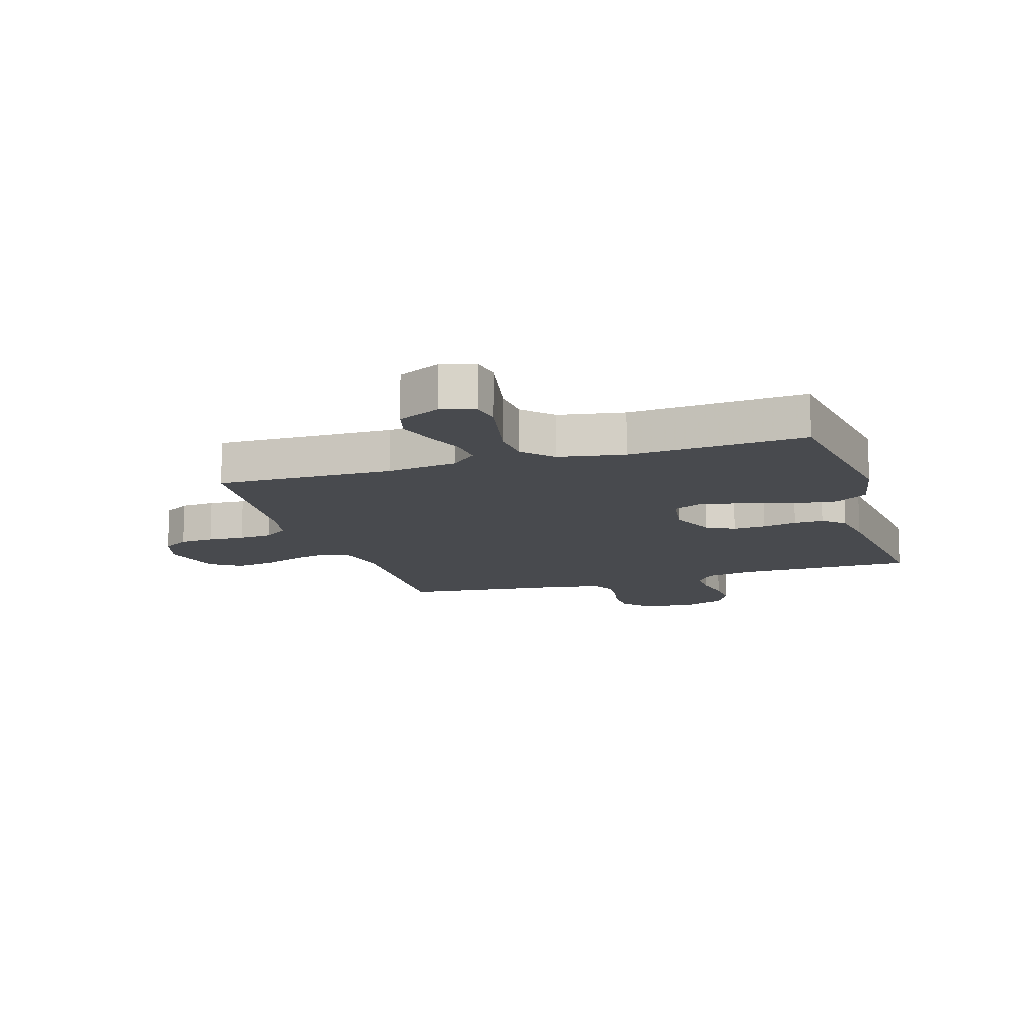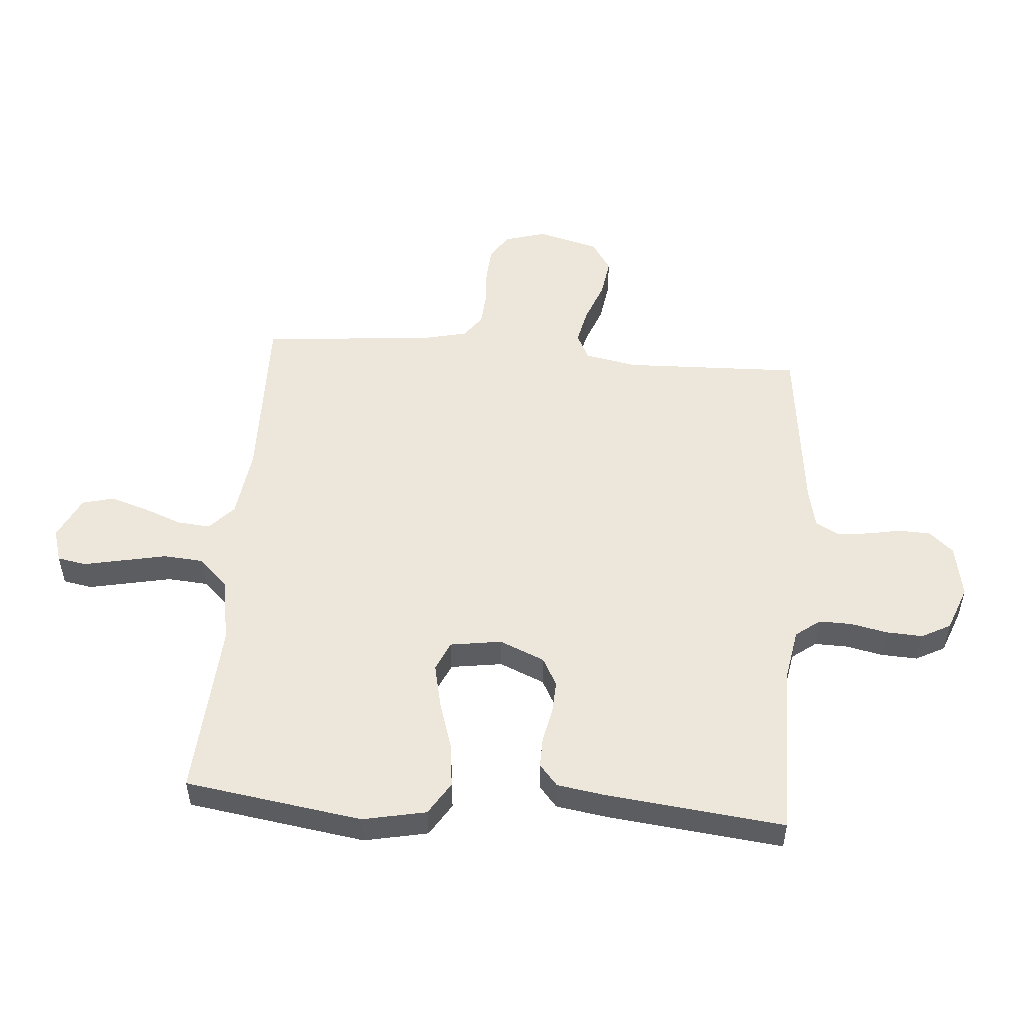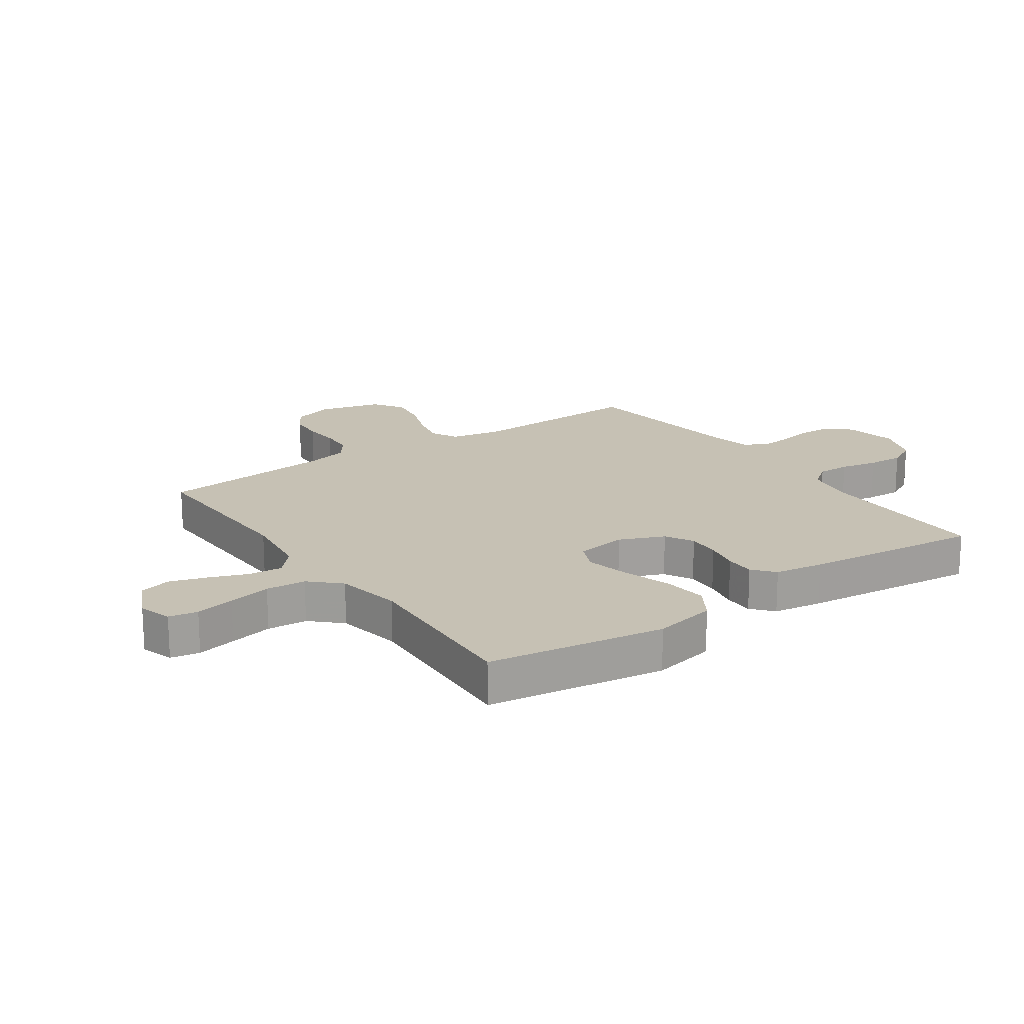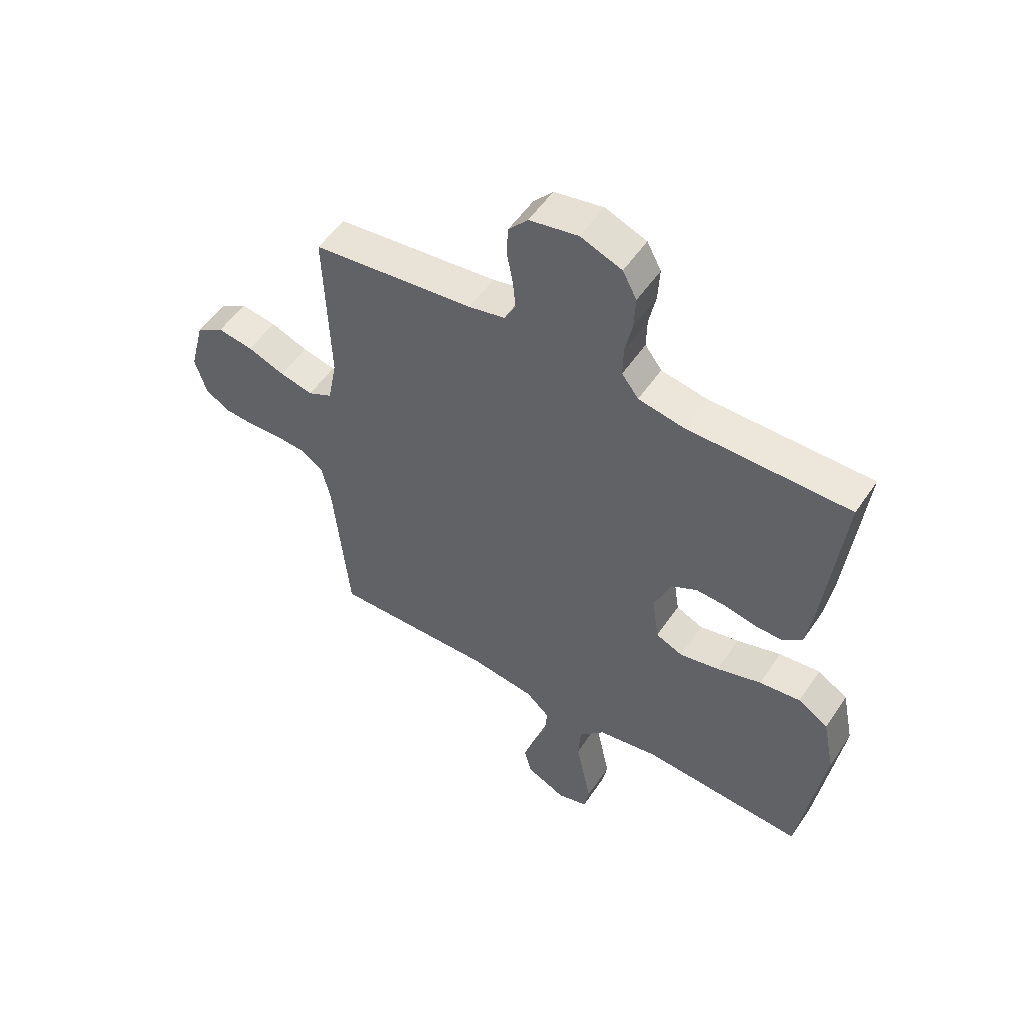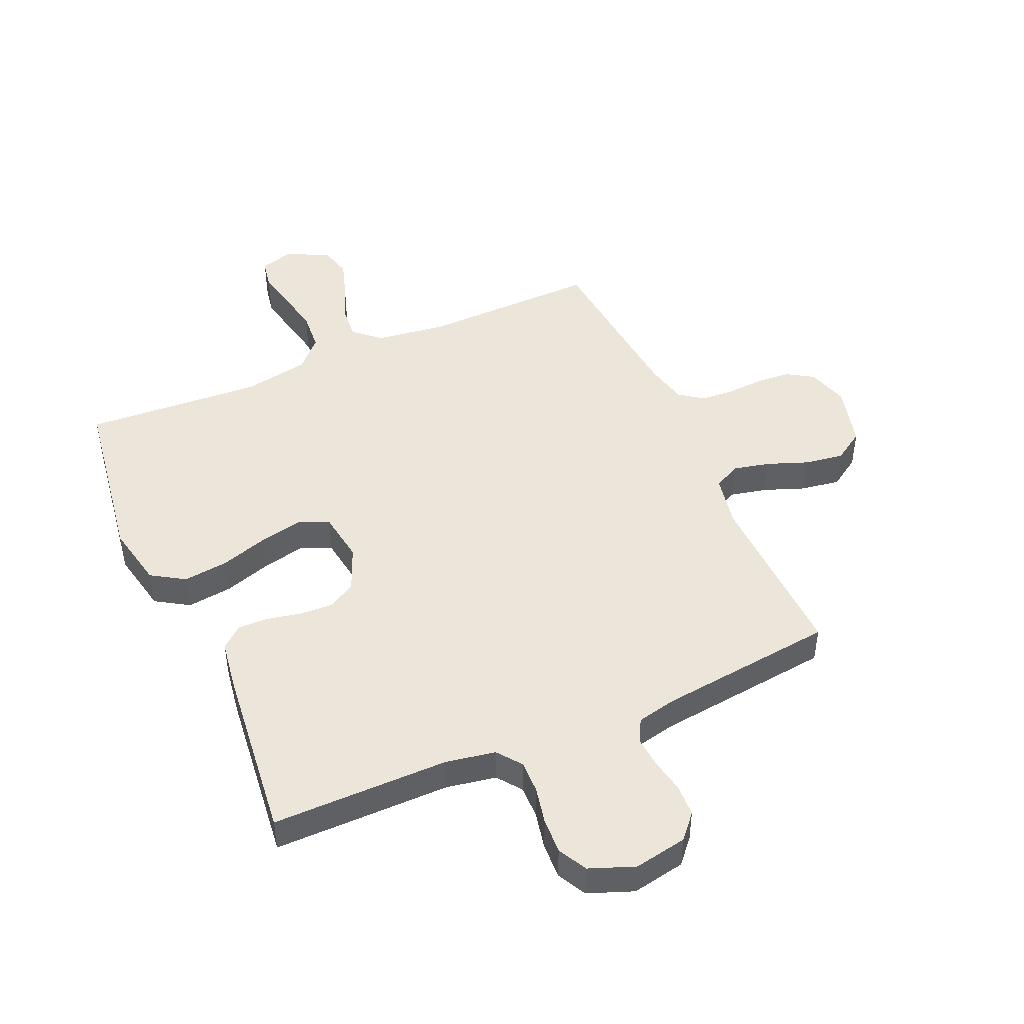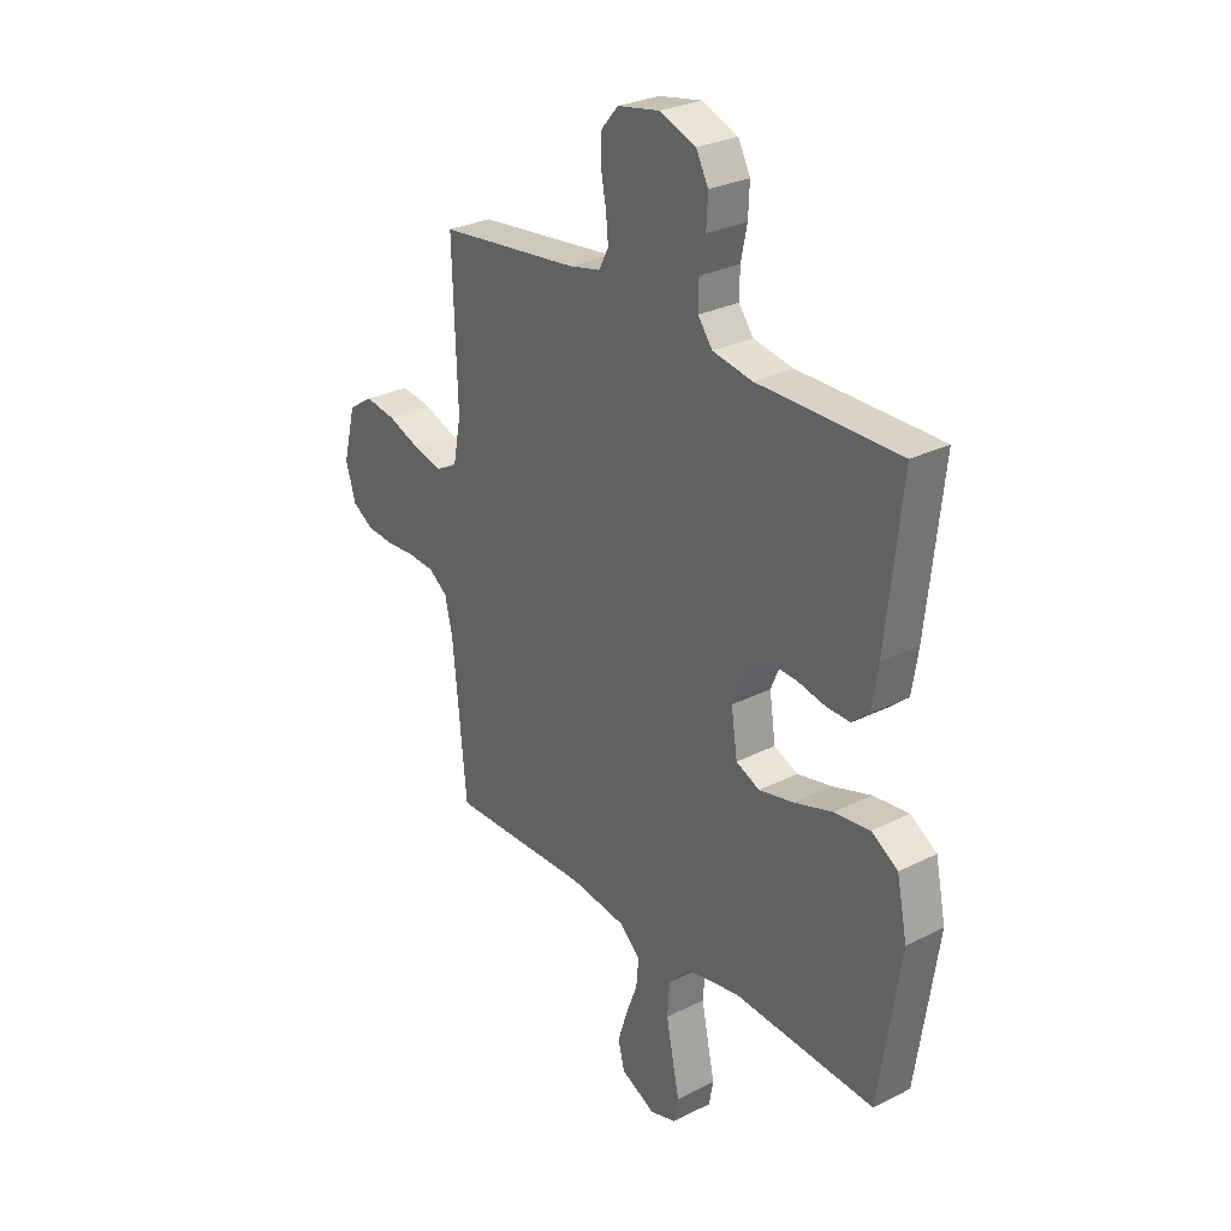
<metadata>
{"format":"obj","ext":"obj","renderer":"f3d","projection":"perspective","resolution":1024,"background":"white","views":[{"elev":-13.1,"azim":-162.6,"up":"+Y"},{"elev":52.2,"azim":-85.4,"up":"+Y"},{"elev":18.6,"azim":-125.0,"up":"+Y"},{"elev":53.1,"azim":-146.8,"up":"+Z"},{"elev":46.7,"azim":-23.7,"up":"+Y"},{"elev":28.4,"azim":-127.2,"up":"+Z"}]}
</metadata>
<code>
v 0.5 0.07 0.5
v 0.49 0.07 0.2
v 0.507 0.07 0.112
v 0.552 0.07 0.089
v 0.614 0.07 0.103
v 0.683 0.07 0.129
v 0.749 0.07 0.139
v 0.801 0.07 0.105
v 0.828 0.07 0
v 0.807 0.07 -0.07
v 0.762 0.07 -0.098
v 0.704 0.07 -0.102
v 0.642 0.07 -0.098
v 0.585 0.07 -0.102
v 0.545 0.07 -0.131
v 0.529 0.07 -0.2
v 0.5 0.07 -0.5
v 0.2 0.07 -0.494
v 0.081 0.07 -0.51
v 0.037 0.07 -0.55
v 0.042 0.07 -0.607
v 0.067 0.07 -0.672
v 0.087 0.07 -0.735
v 0.073 0.07 -0.789
v 0 0.07 -0.824
v -0.056 0.07 -0.807
v -0.065 0.07 -0.758
v -0.051 0.07 -0.691
v -0.036 0.07 -0.618
v -0.041 0.07 -0.55
v -0.088 0.07 -0.501
v -0.2 0.07 -0.481
v -0.5 0.07 -0.5
v -0.545 0.07 -0.2
v -0.523 0.07 -0.093
v -0.467 0.07 -0.058
v -0.391 0.07 -0.067
v -0.309 0.07 -0.093
v -0.236 0.07 -0.109
v -0.186 0.07 -0.087
v -0.173 0.07 0
v -0.205 0.07 0.076
v -0.253 0.07 0.102
v -0.309 0.07 0.099
v -0.367 0.07 0.087
v -0.418 0.07 0.086
v -0.454 0.07 0.117
v -0.467 0.07 0.2
v -0.5 0.07 0.5
v -0.2 0.07 0.499
v -0.116 0.07 0.514
v -0.085 0.07 0.555
v -0.086 0.07 0.61
v -0.099 0.07 0.673
v -0.102 0.07 0.734
v -0.076 0.07 0.783
v 0 0.07 0.812
v 0.09 0.07 0.795
v 0.126 0.07 0.754
v 0.128 0.07 0.7
v 0.117 0.07 0.642
v 0.112 0.07 0.589
v 0.133 0.07 0.55
v 0.2 0.07 0.535
v 0.5 0 0.5
v 0.49 0 0.2
v 0.507 0 0.112
v 0.552 0 0.089
v 0.614 0 0.103
v 0.683 0 0.129
v 0.749 0 0.139
v 0.801 0 0.105
v 0.828 0 0
v 0.807 0 -0.07
v 0.762 0 -0.098
v 0.704 0 -0.102
v 0.642 0 -0.098
v 0.585 0 -0.102
v 0.545 0 -0.131
v 0.529 0 -0.2
v 0.5 0 -0.5
v 0.2 0 -0.494
v 0.081 0 -0.51
v 0.037 0 -0.55
v 0.042 0 -0.607
v 0.067 0 -0.672
v 0.087 0 -0.735
v 0.073 0 -0.789
v 0 0 -0.824
v -0.056 0 -0.807
v -0.065 0 -0.758
v -0.051 0 -0.691
v -0.036 0 -0.618
v -0.041 0 -0.55
v -0.088 0 -0.501
v -0.2 0 -0.481
v -0.5 0 -0.5
v -0.545 0 -0.2
v -0.523 0 -0.093
v -0.467 0 -0.058
v -0.391 0 -0.067
v -0.309 0 -0.093
v -0.236 0 -0.109
v -0.186 0 -0.087
v -0.173 0 0
v -0.205 0 0.076
v -0.253 0 0.102
v -0.309 0 0.099
v -0.367 0 0.087
v -0.418 0 0.086
v -0.454 0 0.117
v -0.467 0 0.2
v -0.5 0 0.5
v -0.2 0 0.499
v -0.116 0 0.514
v -0.085 0 0.555
v -0.086 0 0.61
v -0.099 0 0.673
v -0.102 0 0.734
v -0.076 0 0.783
v 0 0 0.812
v 0.09 0 0.795
v 0.126 0 0.754
v 0.128 0 0.7
v 0.117 0 0.642
v 0.112 0 0.589
v 0.133 0 0.55
v 0.2 0 0.535
f 58 59 60 61
f 58 61 62
f 57 58 62
f 56 57 62
f 53 54 55 56
f 52 53 56 62
f 51 52 62 63
f 47 48 49 50
f 44 45 46 47
f 43 44 47 50
f 42 43 50 51
f 35 36 37 38
f 35 38 39
f 32 33 34 35
f 31 32 35 39
f 30 31 39 40
f 25 26 27 28
f 25 28 29
f 24 25 29 30
f 21 22 23 24
f 16 17 18
f 15 16 18 19
f 10 11 12 13
f 10 13 14
f 9 10 14
f 8 9 14
f 5 6 7 8
f 4 5 8 14
f 3 4 14 15
f 64 1 2
f 41 42 51 63
f 21 24 30 40
f 20 21 40 41
f 19 20 41 63
f 15 19 63 64
f 2 3 15 64
f 125 124 123 122
f 126 125 122
f 126 122 121
f 126 121 120
f 120 119 118 117
f 126 120 117 116
f 127 126 116 115
f 114 113 112 111
f 111 110 109 108
f 114 111 108 107
f 115 114 107 106
f 102 101 100 99
f 103 102 99
f 99 98 97 96
f 103 99 96 95
f 104 103 95 94
f 92 91 90 89
f 93 92 89
f 94 93 89 88
f 88 87 86 85
f 82 81 80
f 83 82 80 79
f 77 76 75 74
f 78 77 74
f 78 74 73
f 78 73 72
f 72 71 70 69
f 78 72 69 68
f 79 78 68 67
f 66 65 128
f 127 115 106 105
f 104 94 88 85
f 105 104 85 84
f 127 105 84 83
f 128 127 83 79
f 128 79 67 66
f 1 65 66 2
f 2 66 67 3
f 3 67 68 4
f 4 68 69 5
f 5 69 70 6
f 6 70 71 7
f 7 71 72 8
f 8 72 73 9
f 9 73 74 10
f 10 74 75 11
f 11 75 76 12
f 12 76 77 13
f 13 77 78 14
f 14 78 79 15
f 15 79 80 16
f 16 80 81 17
f 17 81 82 18
f 18 82 83 19
f 19 83 84 20
f 20 84 85 21
f 21 85 86 22
f 22 86 87 23
f 23 87 88 24
f 24 88 89 25
f 25 89 90 26
f 26 90 91 27
f 27 91 92 28
f 28 92 93 29
f 29 93 94 30
f 30 94 95 31
f 31 95 96 32
f 32 96 97 33
f 33 97 98 34
f 34 98 99 35
f 35 99 100 36
f 36 100 101 37
f 37 101 102 38
f 38 102 103 39
f 39 103 104 40
f 40 104 105 41
f 41 105 106 42
f 42 106 107 43
f 43 107 108 44
f 44 108 109 45
f 45 109 110 46
f 46 110 111 47
f 47 111 112 48
f 48 112 113 49
f 49 113 114 50
f 50 114 115 51
f 51 115 116 52
f 52 116 117 53
f 53 117 118 54
f 54 118 119 55
f 55 119 120 56
f 56 120 121 57
f 57 121 122 58
f 58 122 123 59
f 59 123 124 60
f 60 124 125 61
f 61 125 126 62
f 62 126 127 63
f 63 127 128 64
f 64 128 65 1

</code>
